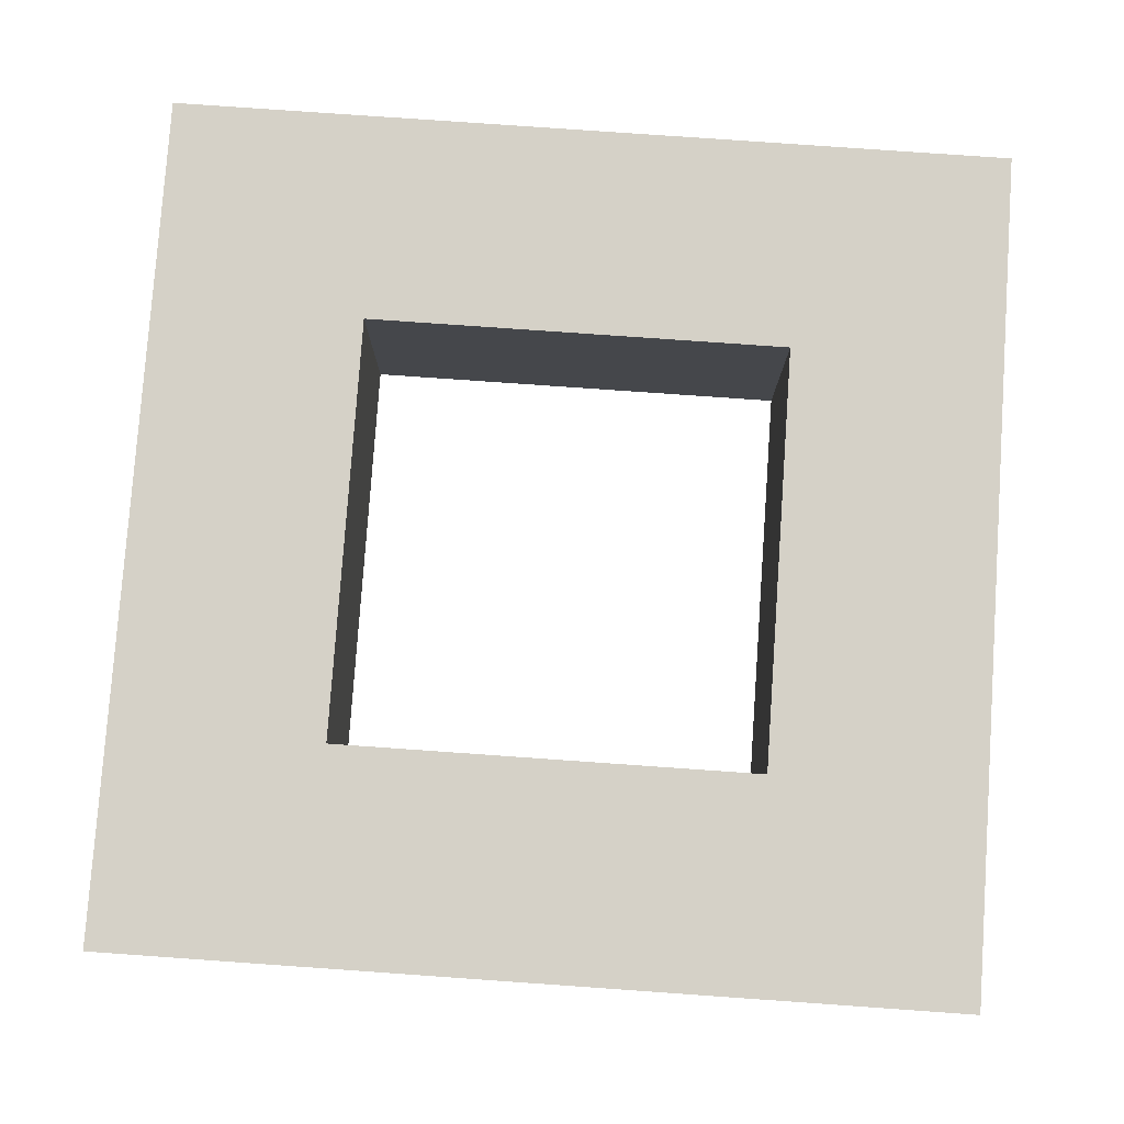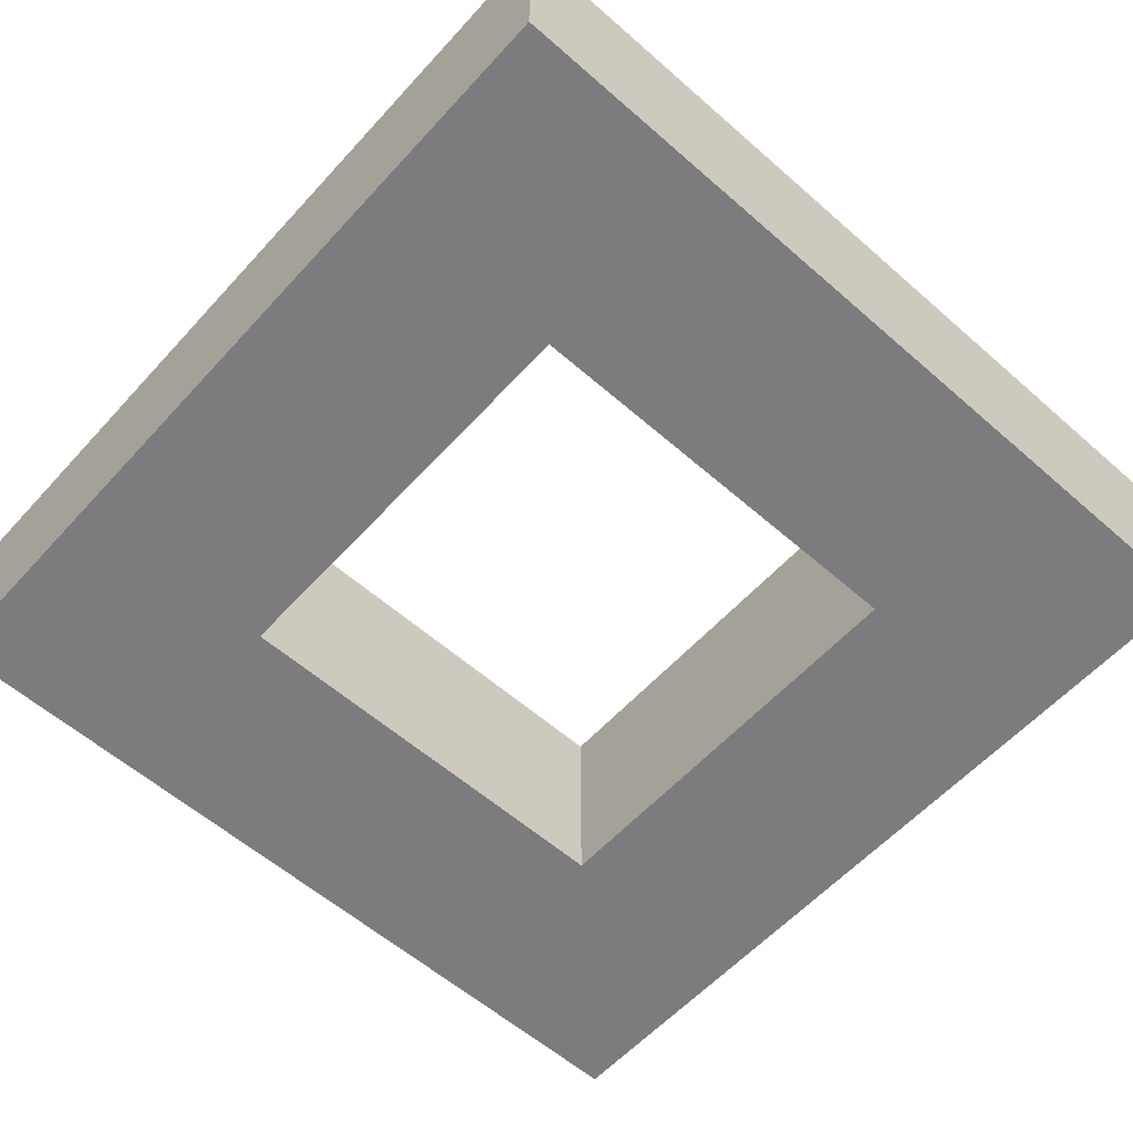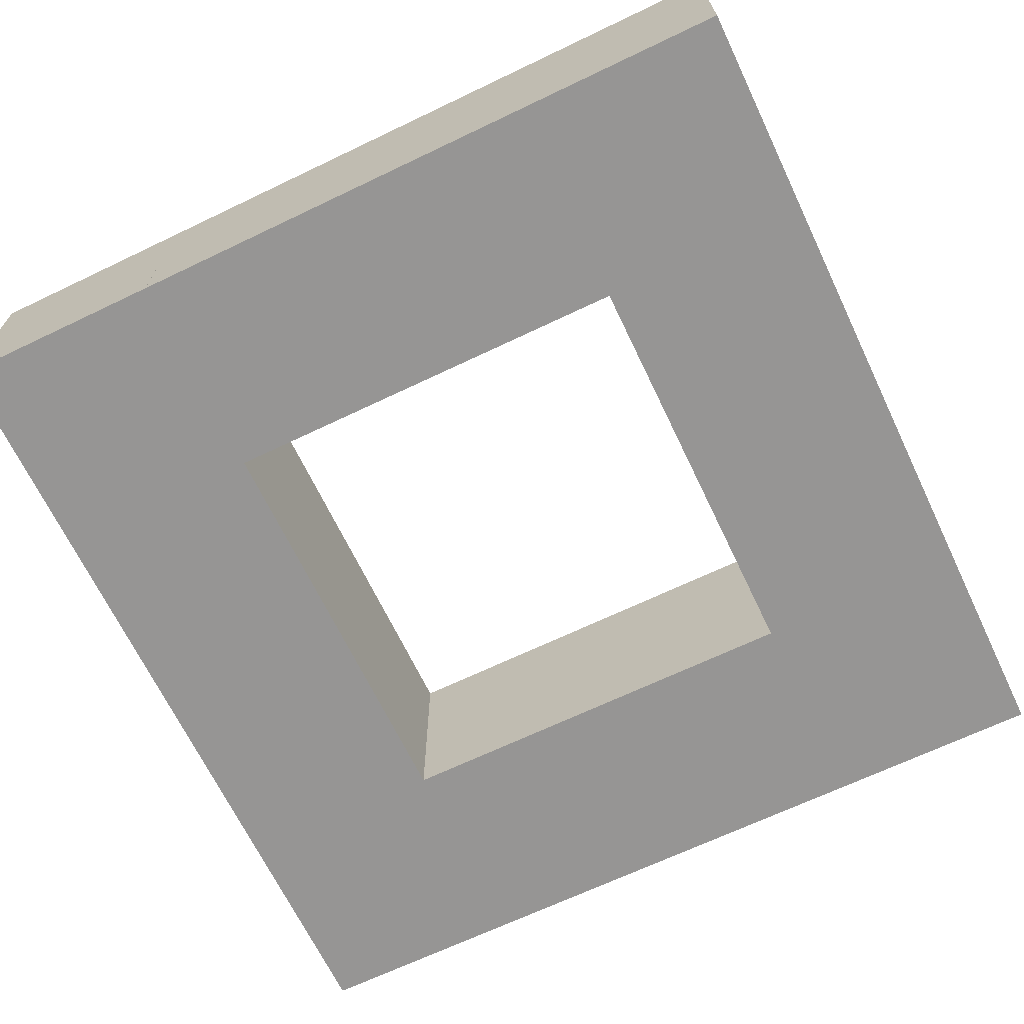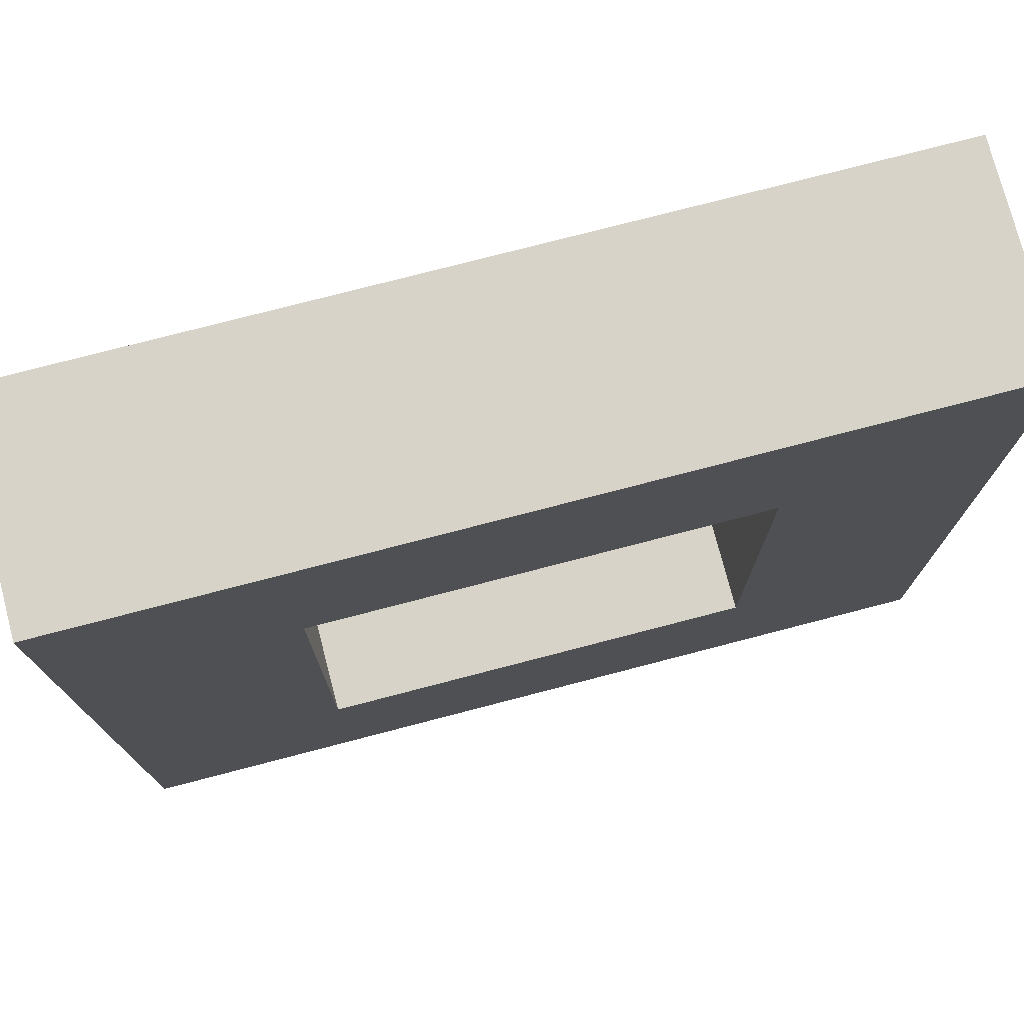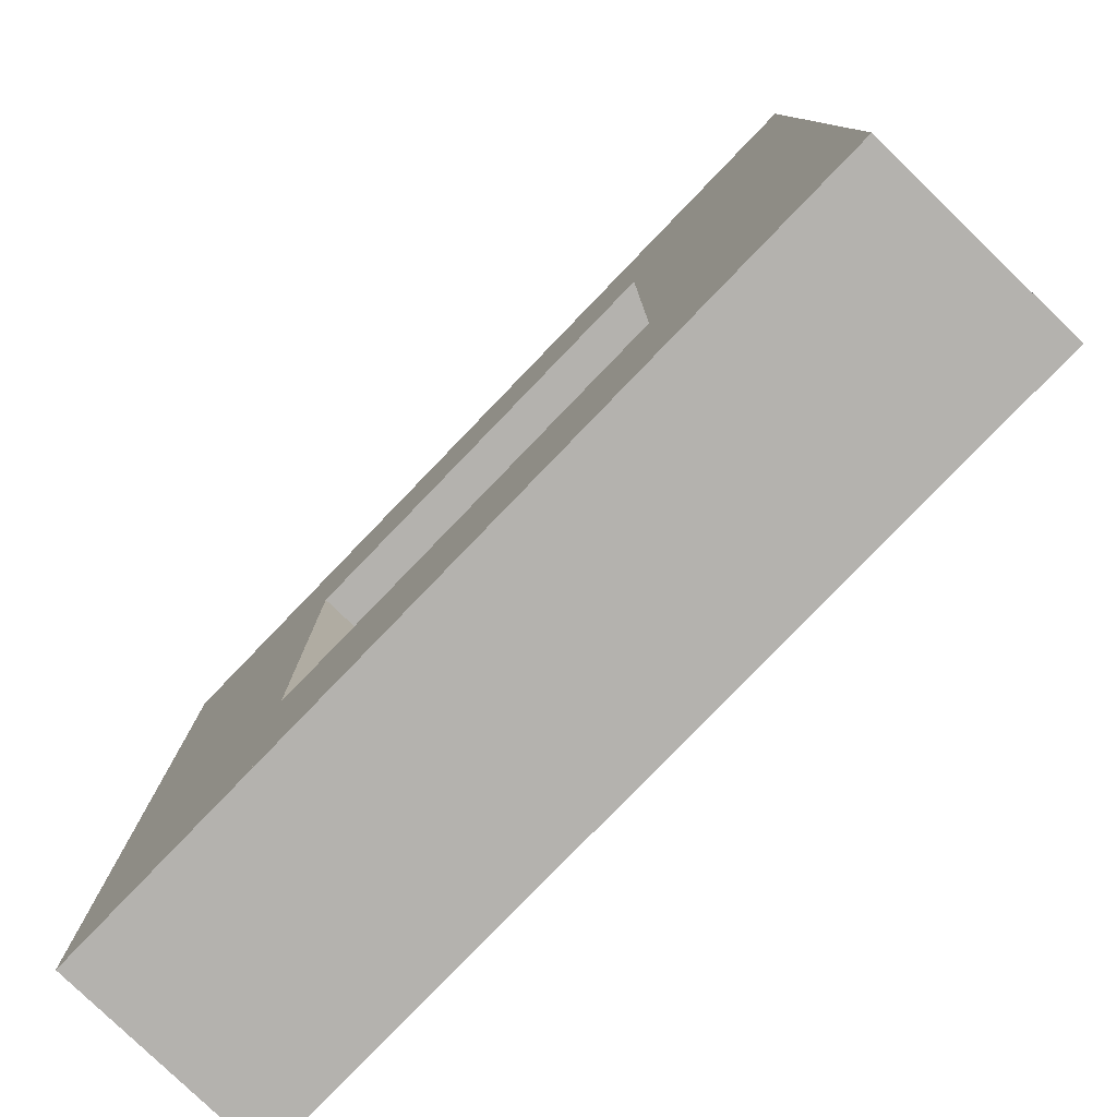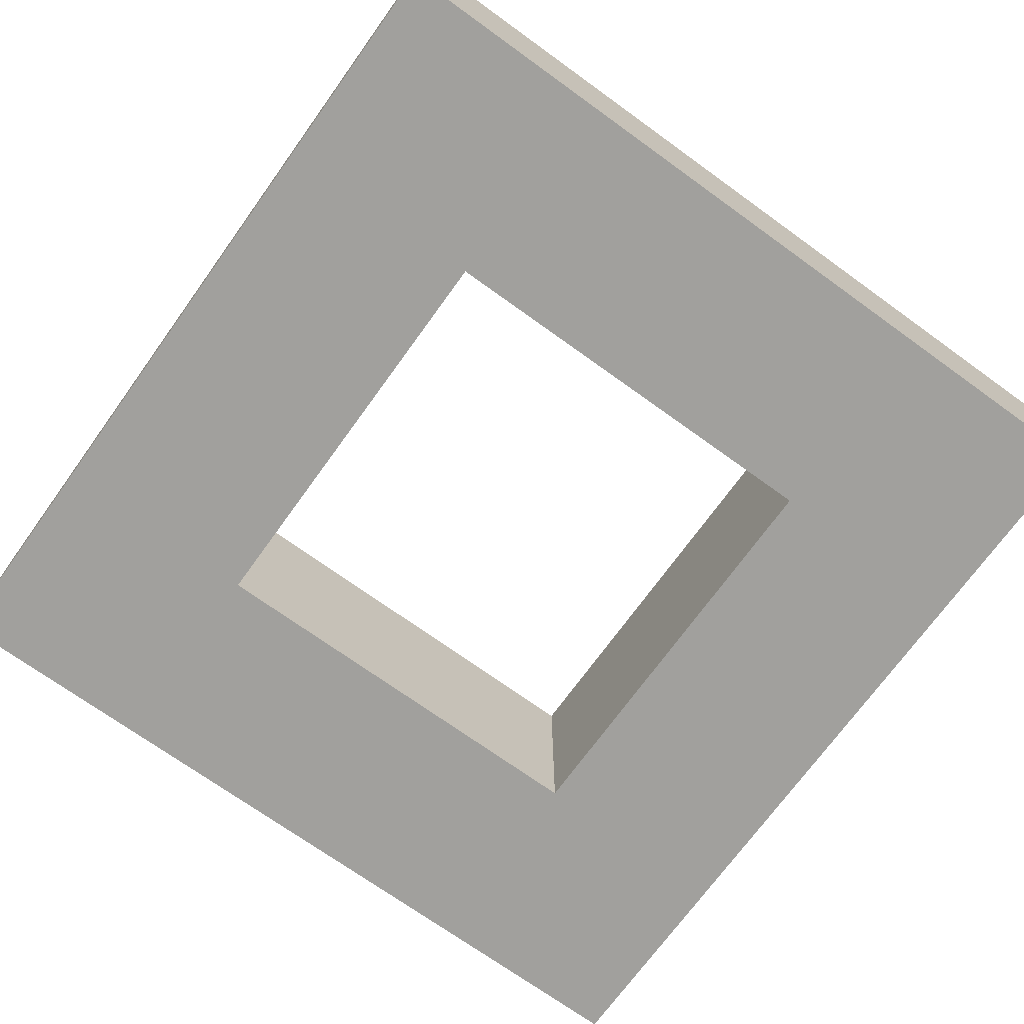
<metadata>
{"format":"obj","ext":"obj","renderer":"f3d","projection":"perspective","resolution":1024,"background":"white","views":[{"elev":79.6,"azim":4.0,"up":"+Y"},{"elev":-58.9,"azim":-132.0,"up":"+Y"},{"elev":-67.6,"azim":25.6,"up":"+Y"},{"elev":76.0,"azim":165.4,"up":"+Z"},{"elev":-79.7,"azim":46.0,"up":"+Z"},{"elev":-71.6,"azim":-125.8,"up":"+Y"}]}
</metadata>
<code>
o 立方體.002_立方體.001
v -260 95 -20
v -260 105 -20
v -260 95 20
v -260 105 20
v -270 95 -20
v -270 105 -20
v -270 95 20
v -270 105 20
f 2 3 1
f 4 7 3
f 8 5 7
f 6 1 5
f 7 1 3
f 4 6 8
f 2 4 3
f 4 8 7
f 8 6 5
f 6 2 1
f 7 5 1
f 4 2 6
o 立方體.003_立方體.002
v -290 95 -20
v -290 105 -20
v -290 95 20
v -290 105 20
v -300 95 -20
v -300 105 -20
v -300 95 20
v -300 105 20
f 10 11 9
f 12 15 11
f 16 13 15
f 14 9 13
f 15 9 11
f 12 14 16
f 10 12 11
f 12 16 15
f 16 14 13
f 14 10 9
f 15 13 9
f 12 10 14
o 立方體.004_立方體.003
v -270 95 10
v -270 105 10
v -270 95 20
v -270 105 20
v -290 95 10
v -290 105 10
v -290 95 20
v -290 105 20
f 18 19 17
f 20 23 19
f 24 21 23
f 22 17 21
f 23 17 19
f 20 22 24
f 18 20 19
f 20 24 23
f 24 22 21
f 22 18 17
f 23 21 17
f 20 18 22
o 立方體.005_立方體.004
v -270 95 -20
v -270 105 -20
v -270 95 -10
v -270 105 -10
v -290 95 -20
v -290 105 -20
v -290 95 -10
v -290 105 -10
f 26 27 25
f 28 31 27
f 32 29 31
f 30 25 29
f 31 25 27
f 28 30 32
f 26 28 27
f 28 32 31
f 32 30 29
f 30 26 25
f 31 29 25
f 28 26 30

</code>
